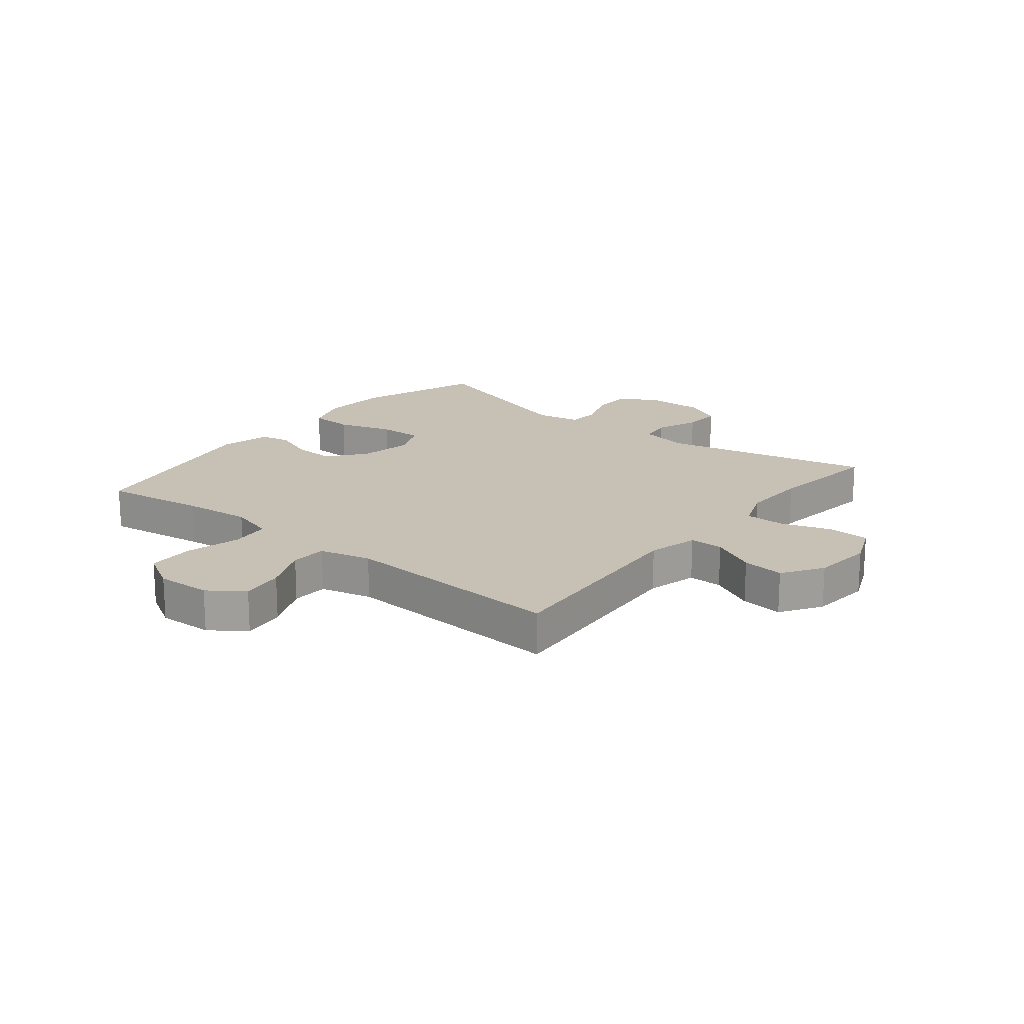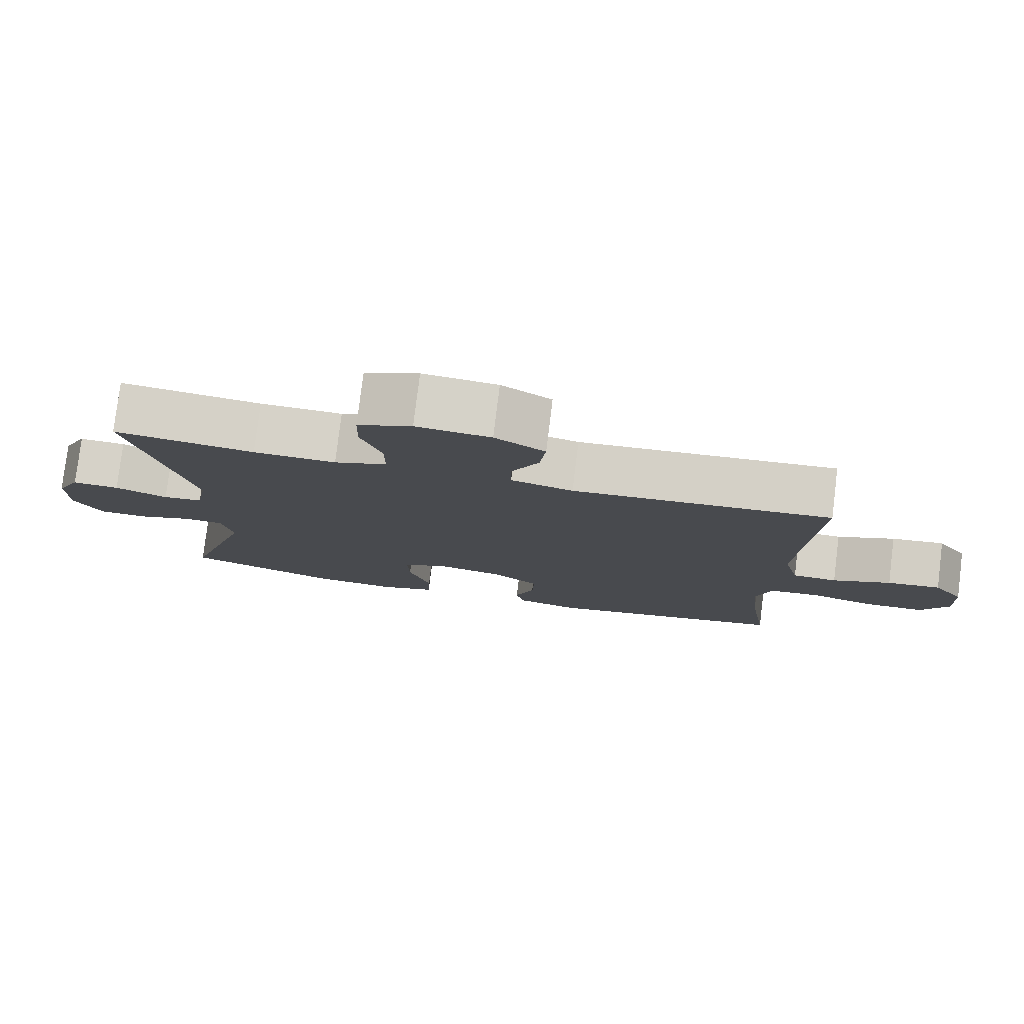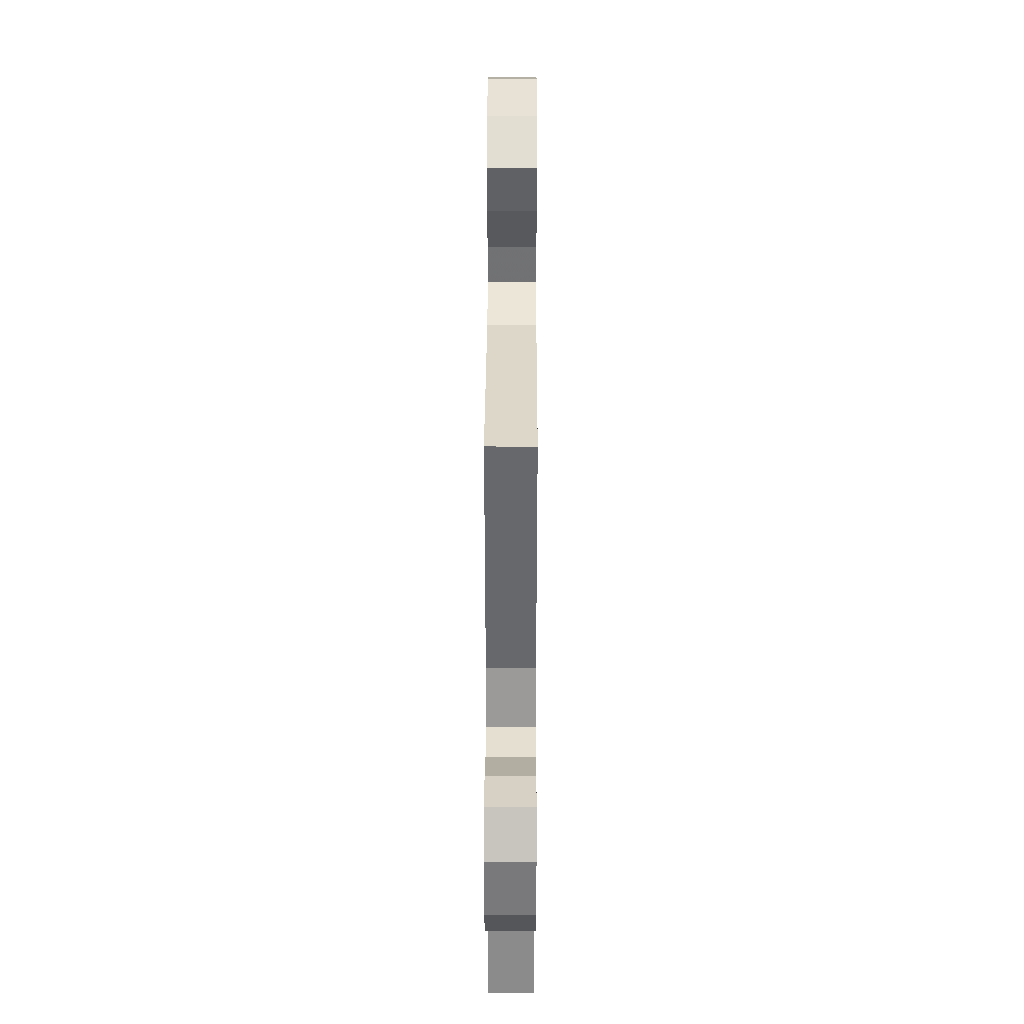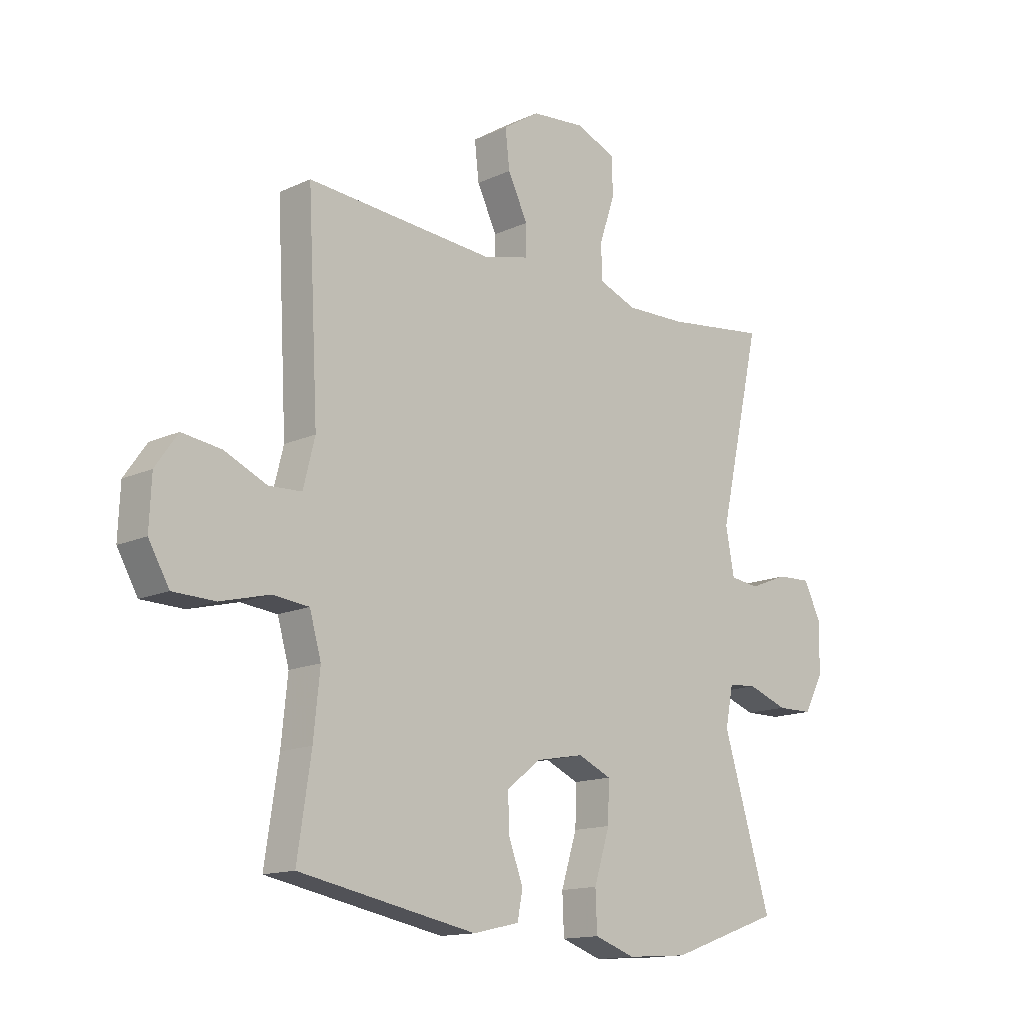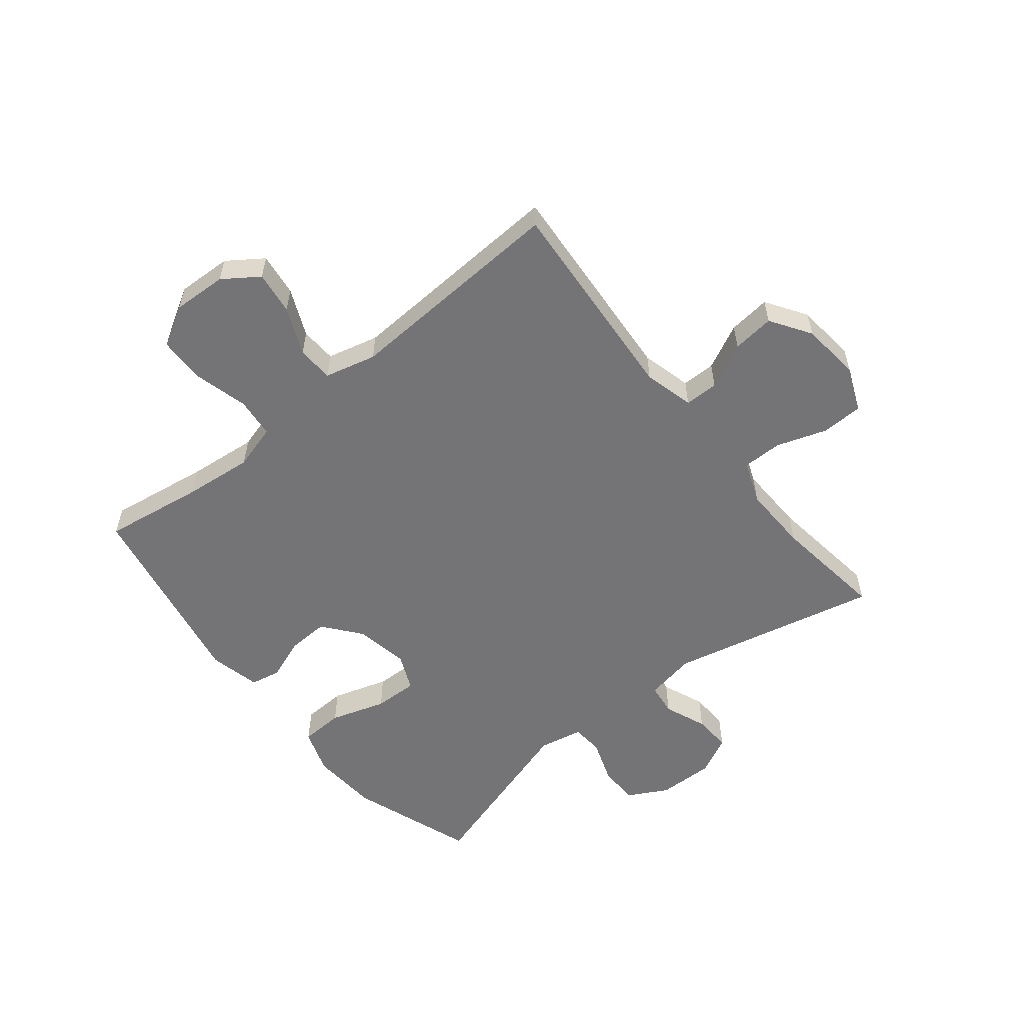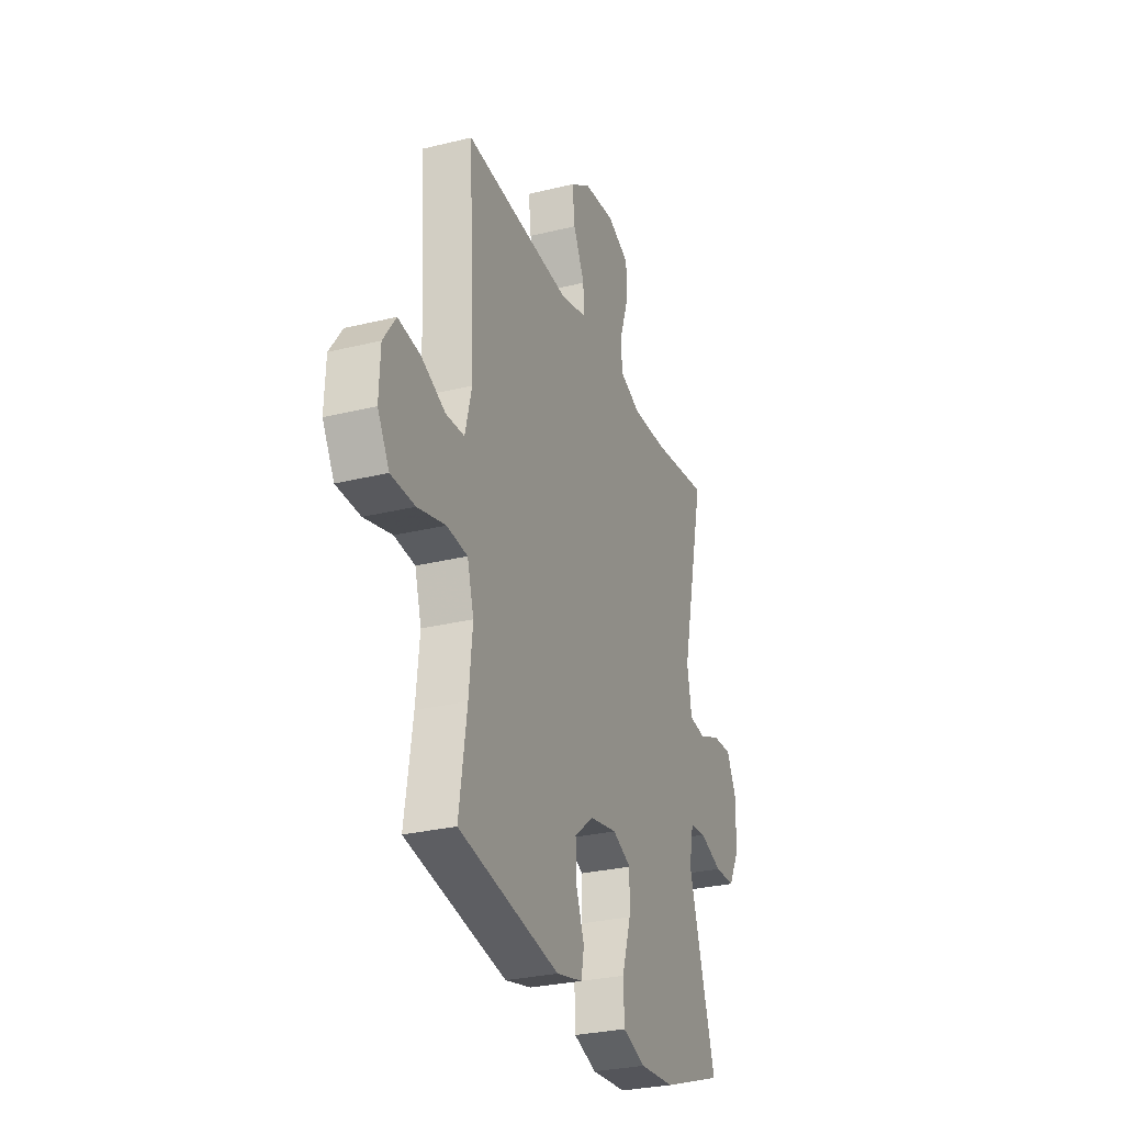
<metadata>
{"format":"obj","ext":"obj","renderer":"f3d","projection":"perspective","resolution":1024,"background":"white","views":[{"elev":18.6,"azim":-51.1,"up":"+Y"},{"elev":78.9,"azim":-173.0,"up":"+Z"},{"elev":34.6,"azim":-89.8,"up":"+Z"},{"elev":-14.3,"azim":-44.8,"up":"+Z"},{"elev":-56.3,"azim":-51.1,"up":"+Y"},{"elev":-28.7,"azim":-69.8,"up":"+Z"}]}
</metadata>
<code>
v 0.5 0.07 0.5
v 0.419 0.07 0.142
v 0.435 0.07 0.056
v 0.49 0.07 0.049
v 0.563 0.07 0.078
v 0.628 0.07 0.081
v 0.661 0.07 0.015
v 0.659 0.07 -0.081
v 0.622 0.07 -0.149
v 0.554 0.07 -0.15
v 0.478 0.07 -0.123
v 0.424 0.07 -0.127
v 0.409 0.07 -0.202
v 0.5 0.07 -0.5
v 0.289 0.07 -0.574
v 0.172 0.07 -0.582
v 0.095 0.07 -0.555
v 0.092 0.07 -0.481
v 0.122 0.07 -0.386
v 0.124 0.07 -0.311
v 0.061 0.07 -0.283
v -0.031 0.07 -0.3
v -0.095 0.07 -0.351
v -0.092 0.07 -0.421
v -0.065 0.07 -0.493
v -0.075 0.07 -0.545
v -0.163 0.07 -0.565
v -0.5 0.07 -0.5
v -0.474 0.07 -0.327
v -0.462 0.07 -0.21
v -0.484 0.07 -0.133
v -0.553 0.07 -0.126
v -0.646 0.07 -0.15
v -0.726 0.07 -0.148
v -0.765 0.07 -0.08
v -0.761 0.07 0.013
v -0.719 0.07 0.073
v -0.645 0.07 0.063
v -0.564 0.07 0.027
v -0.502 0.07 0.03
v -0.48 0.07 0.118
v -0.5 0.07 0.5
v -0.141 0.07 0.473
v -0.055 0.07 0.495
v -0.055 0.07 0.553
v -0.093 0.07 0.63
v -0.101 0.07 0.702
v -0.032 0.07 0.747
v 0.071 0.07 0.757
v 0.146 0.07 0.725
v 0.148 0.07 0.654
v 0.119 0.07 0.568
v 0.119 0.07 0.5
v 0.192 0.07 0.472
v 0.306 0.07 0.475
v 0.5 0 0.5
v 0.419 0 0.142
v 0.435 0 0.056
v 0.49 0 0.049
v 0.563 0 0.078
v 0.628 0 0.081
v 0.661 0 0.015
v 0.659 0 -0.081
v 0.622 0 -0.149
v 0.554 0 -0.15
v 0.478 0 -0.123
v 0.424 0 -0.127
v 0.409 0 -0.202
v 0.5 0 -0.5
v 0.289 0 -0.574
v 0.172 0 -0.582
v 0.095 0 -0.555
v 0.092 0 -0.481
v 0.122 0 -0.386
v 0.124 0 -0.311
v 0.061 0 -0.283
v -0.031 0 -0.3
v -0.095 0 -0.351
v -0.092 0 -0.421
v -0.065 0 -0.493
v -0.075 0 -0.545
v -0.163 0 -0.565
v -0.5 0 -0.5
v -0.474 0 -0.327
v -0.462 0 -0.21
v -0.484 0 -0.133
v -0.553 0 -0.126
v -0.646 0 -0.15
v -0.726 0 -0.148
v -0.765 0 -0.08
v -0.761 0 0.013
v -0.719 0 0.073
v -0.645 0 0.063
v -0.564 0 0.027
v -0.502 0 0.03
v -0.48 0 0.118
v -0.5 0 0.5
v -0.141 0 0.473
v -0.055 0 0.495
v -0.055 0 0.553
v -0.093 0 0.63
v -0.101 0 0.702
v -0.032 0 0.747
v 0.071 0 0.757
v 0.146 0 0.725
v 0.148 0 0.654
v 0.119 0 0.568
v 0.119 0 0.5
v 0.192 0 0.472
v 0.306 0 0.475
f 50 51 52
f 49 50 52
f 48 49 52
f 47 48 52
f 46 47 52
f 45 46 52
f 44 45 52 53
f 43 44 53 54
f 41 42 43
f 40 41 43 54
f 37 38 39
f 36 37 39
f 35 36 39
f 34 35 39
f 33 34 39
f 32 33 39
f 31 32 39 40
f 40 54 55
f 31 40 55
f 30 31 55
f 27 28 29
f 26 27 29
f 25 26 29
f 24 25 29
f 23 24 29 30
f 17 18 19
f 16 17 19
f 15 16 19
f 14 15 19
f 13 14 19
f 12 13 19 20
f 9 10 11
f 8 9 11
f 7 8 11
f 6 7 11
f 5 6 11
f 4 5 11
f 3 4 11 12
f 12 20 21
f 3 12 21
f 2 3 21
f 55 1 2
f 30 55 2
f 23 30 2
f 22 23 2
f 2 21 22
f 107 106 105
f 107 105 104
f 107 104 103
f 107 103 102
f 107 102 101
f 107 101 100
f 108 107 100 99
f 109 108 99 98
f 98 97 96
f 109 98 96 95
f 94 93 92
f 94 92 91
f 94 91 90
f 94 90 89
f 94 89 88
f 94 88 87
f 95 94 87 86
f 110 109 95
f 110 95 86
f 110 86 85
f 84 83 82
f 84 82 81
f 84 81 80
f 84 80 79
f 85 84 79 78
f 74 73 72
f 74 72 71
f 74 71 70
f 74 70 69
f 74 69 68
f 75 74 68 67
f 66 65 64
f 66 64 63
f 66 63 62
f 66 62 61
f 66 61 60
f 66 60 59
f 67 66 59 58
f 76 75 67
f 76 67 58
f 76 58 57
f 57 56 110
f 57 110 85
f 57 85 78
f 57 78 77
f 77 76 57
f 1 56 57 2
f 2 57 58 3
f 3 58 59 4
f 4 59 60 5
f 5 60 61 6
f 6 61 62 7
f 7 62 63 8
f 8 63 64 9
f 9 64 65 10
f 10 65 66 11
f 11 66 67 12
f 12 67 68 13
f 13 68 69 14
f 14 69 70 15
f 15 70 71 16
f 16 71 72 17
f 17 72 73 18
f 18 73 74 19
f 19 74 75 20
f 20 75 76 21
f 21 76 77 22
f 22 77 78 23
f 23 78 79 24
f 24 79 80 25
f 25 80 81 26
f 26 81 82 27
f 27 82 83 28
f 28 83 84 29
f 29 84 85 30
f 30 85 86 31
f 31 86 87 32
f 32 87 88 33
f 33 88 89 34
f 34 89 90 35
f 35 90 91 36
f 36 91 92 37
f 37 92 93 38
f 38 93 94 39
f 39 94 95 40
f 40 95 96 41
f 41 96 97 42
f 42 97 98 43
f 43 98 99 44
f 44 99 100 45
f 45 100 101 46
f 46 101 102 47
f 47 102 103 48
f 48 103 104 49
f 49 104 105 50
f 50 105 106 51
f 51 106 107 52
f 52 107 108 53
f 53 108 109 54
f 54 109 110 55
f 55 110 56 1

</code>
